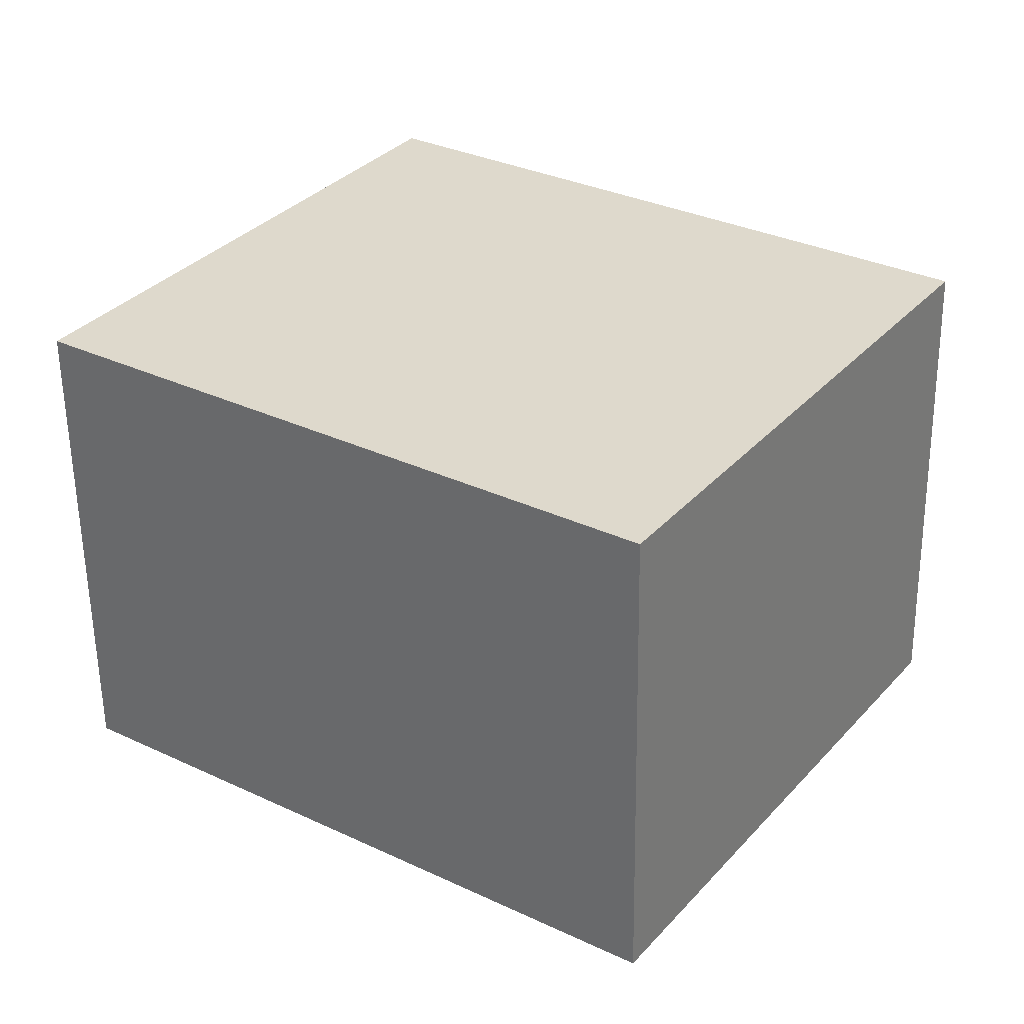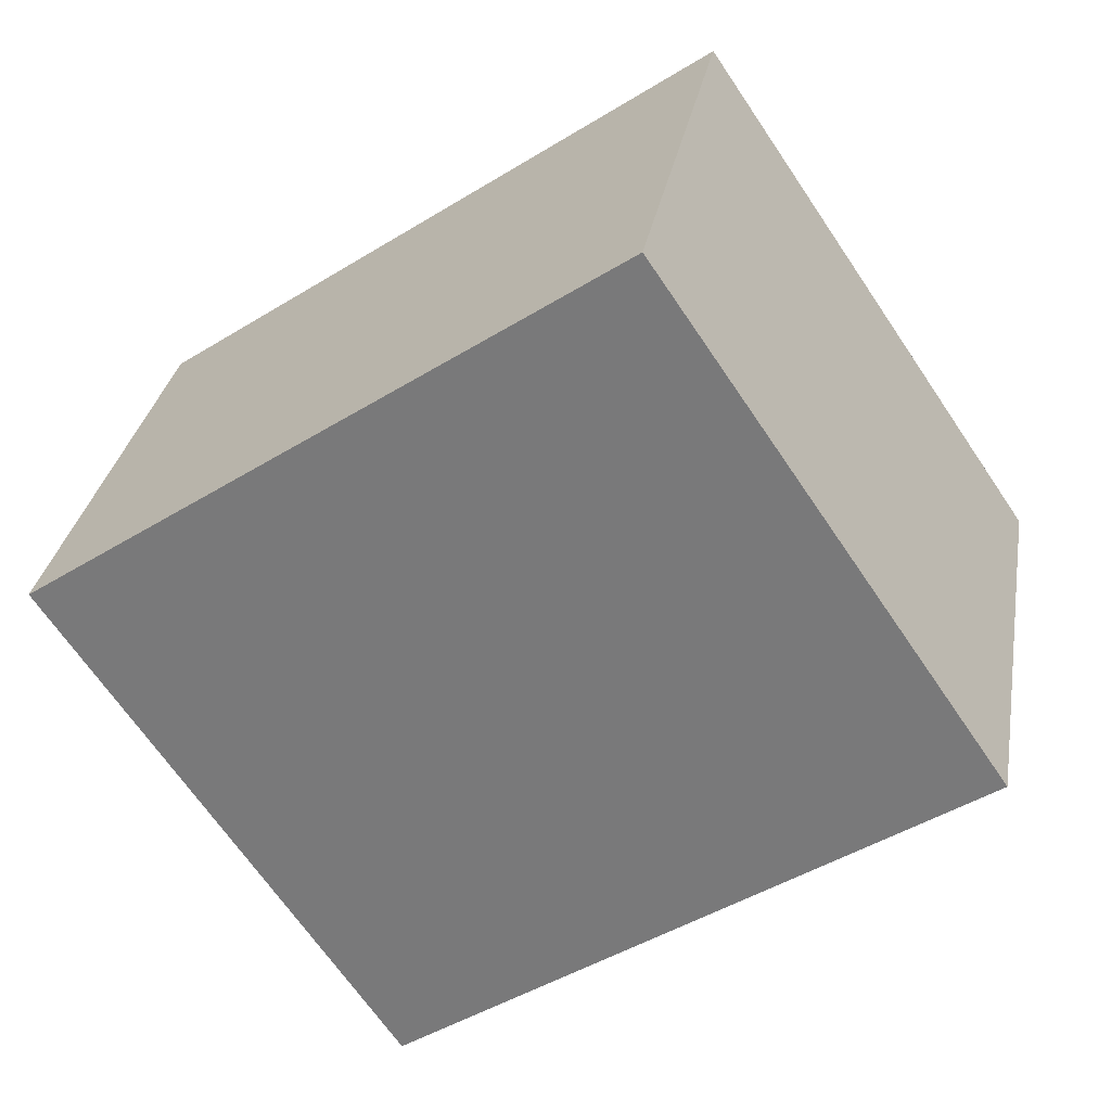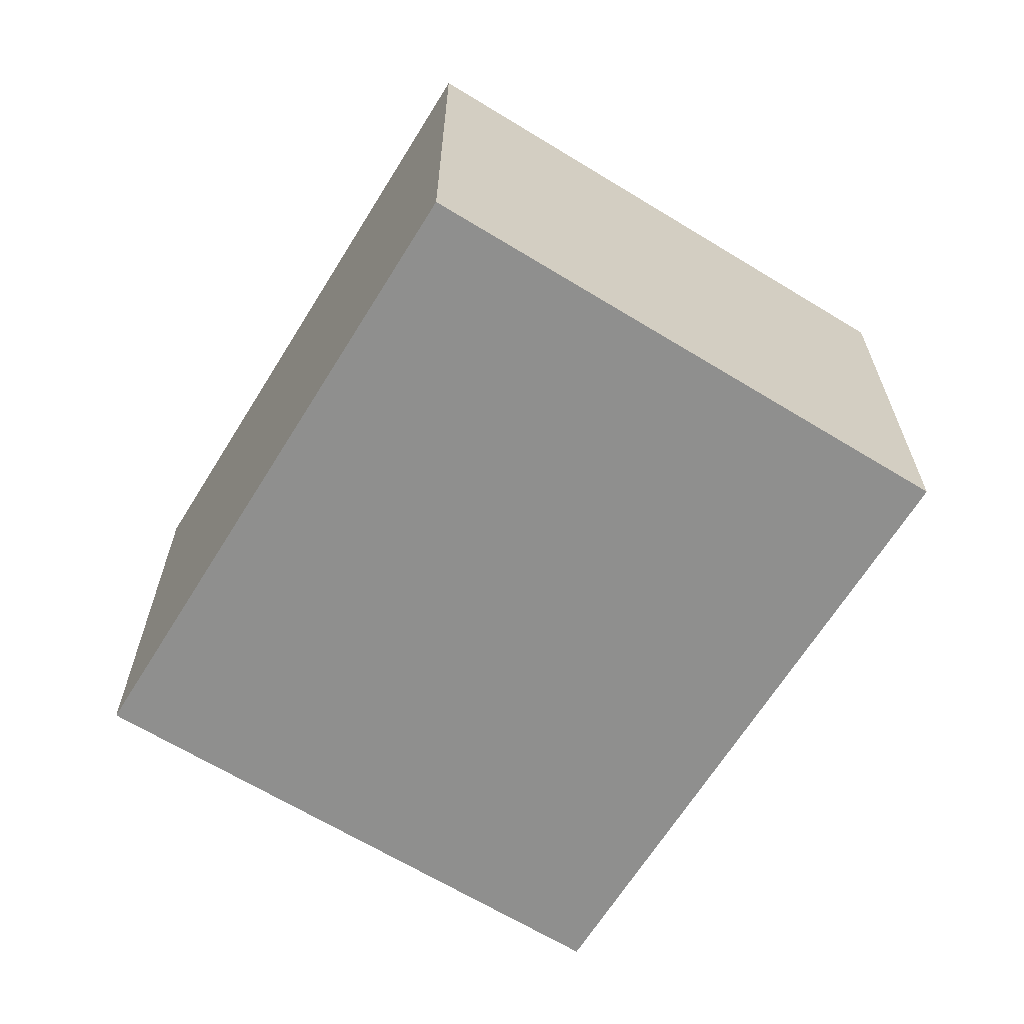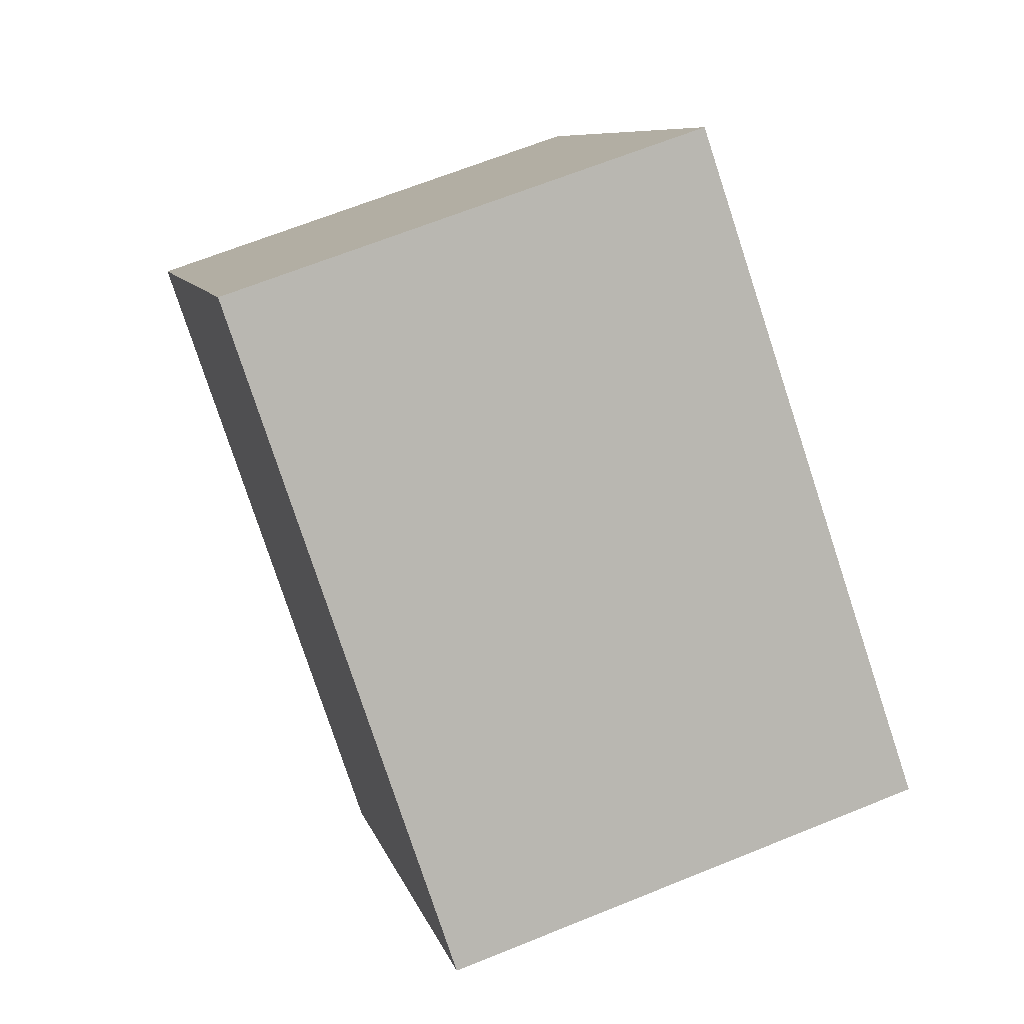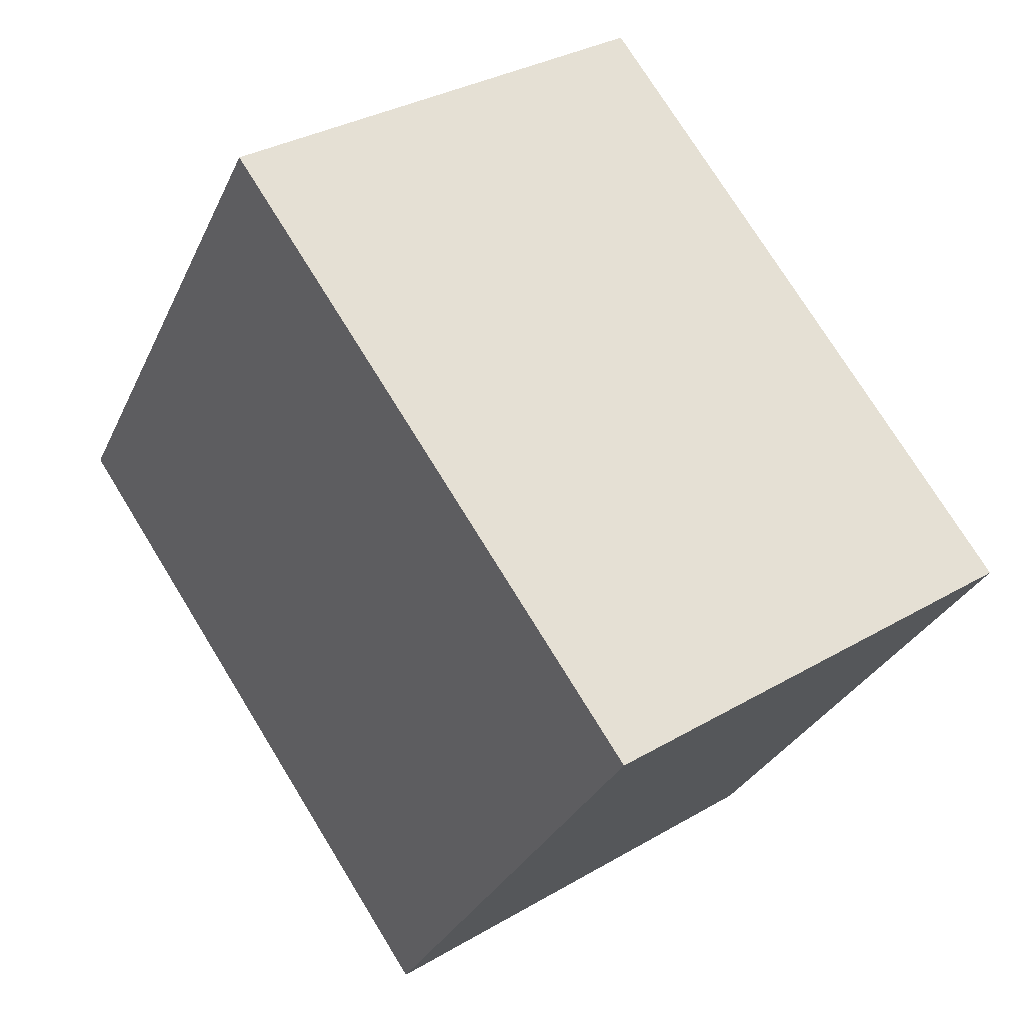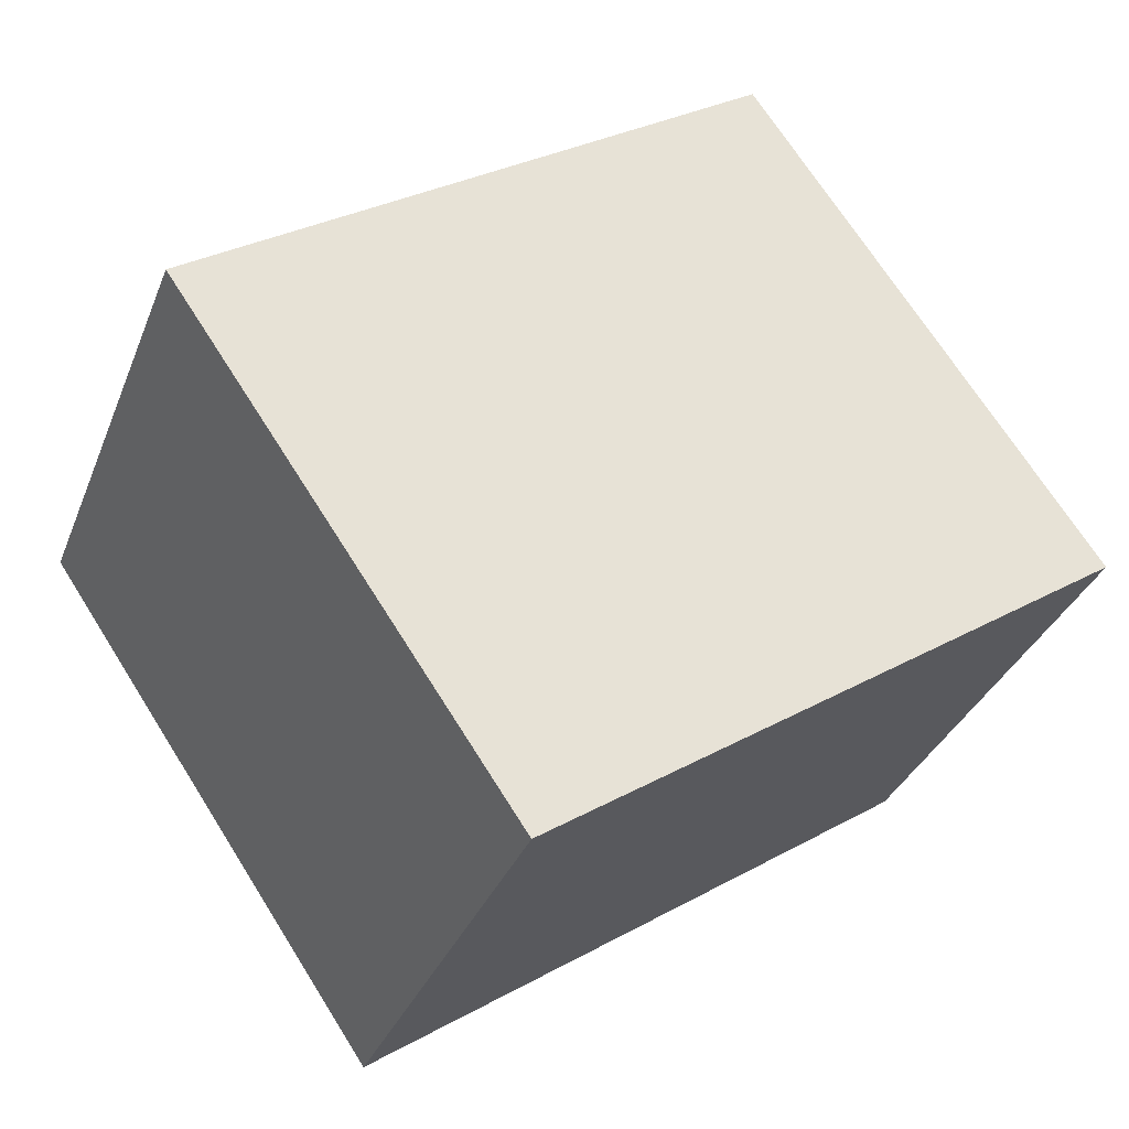
<metadata>
{"format":"obj","ext":"obj","renderer":"f3d","projection":"perspective","resolution":1024,"background":"white","views":[{"elev":-57.9,"azim":0.8,"up":"+Z"},{"elev":30.6,"azim":-170.2,"up":"+Z"},{"elev":-65.3,"azim":-87.3,"up":"+Y"},{"elev":65.6,"azim":67.8,"up":"+Z"},{"elev":32.4,"azim":50.7,"up":"+Z"},{"elev":-33.7,"azim":160.4,"up":"+Z"}]}
</metadata>
<code>
v  3.199 1.712 0.38
v  0 1.712 1.048e-16
v  1.196 1.712 1.75
v  2.003 1.712 -1.369
v  1.196 -1.072e-16 1.75
v  3.199 -2.327e-17 0.38
v  2.003 8.383e-17 -1.369
v  0 0 0
g defaultobject
f 1 2 3
f 2 1 4
f 5 1 3
f 1 5 6
f 6 4 1
f 4 6 7
f 7 2 4
f 2 7 8
f 8 3 2
f 3 8 5
f 8 6 5
f 6 8 7

</code>
